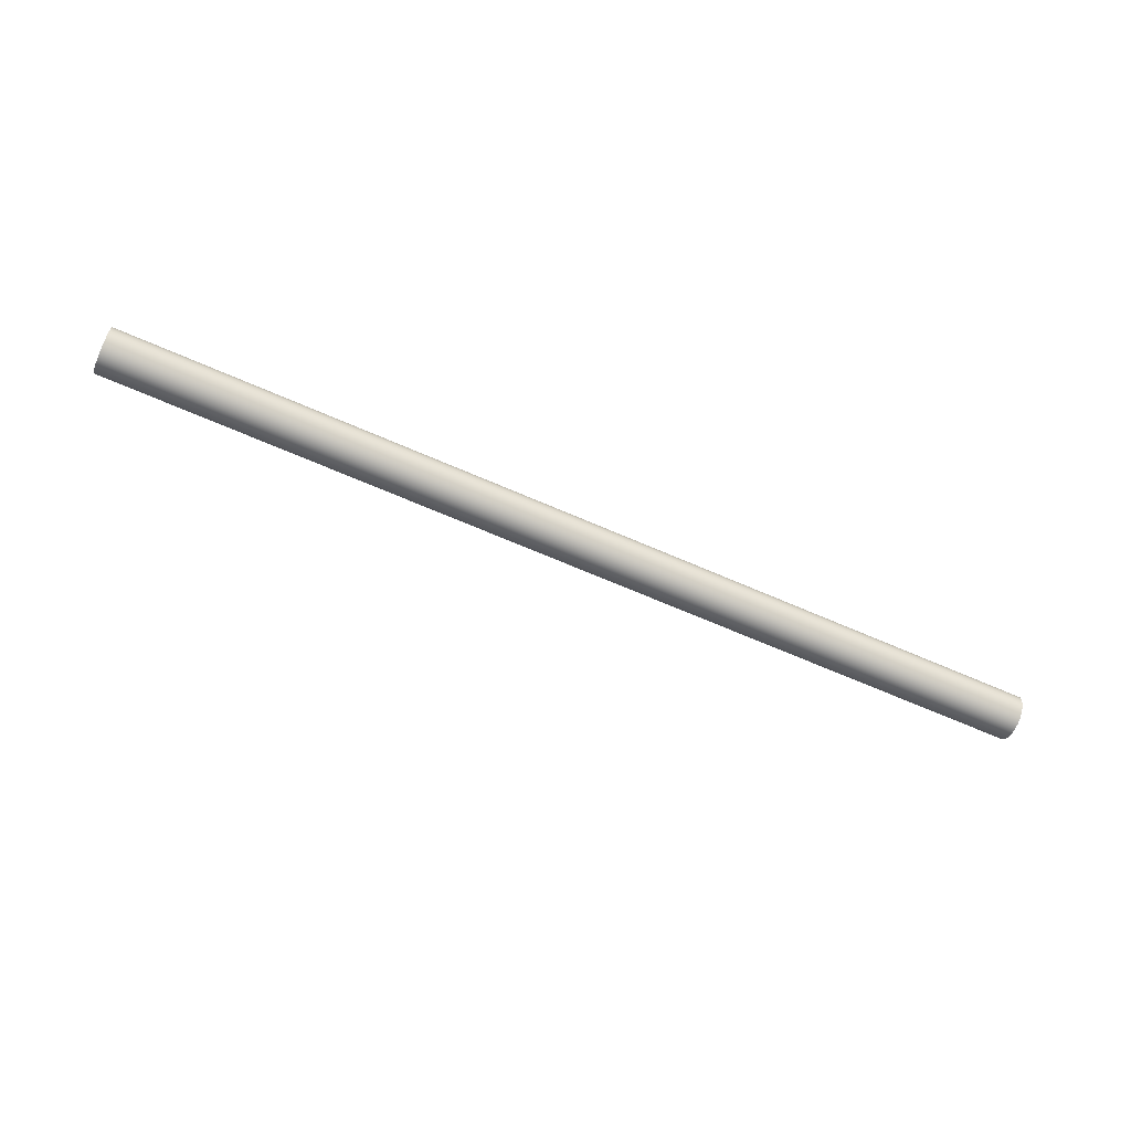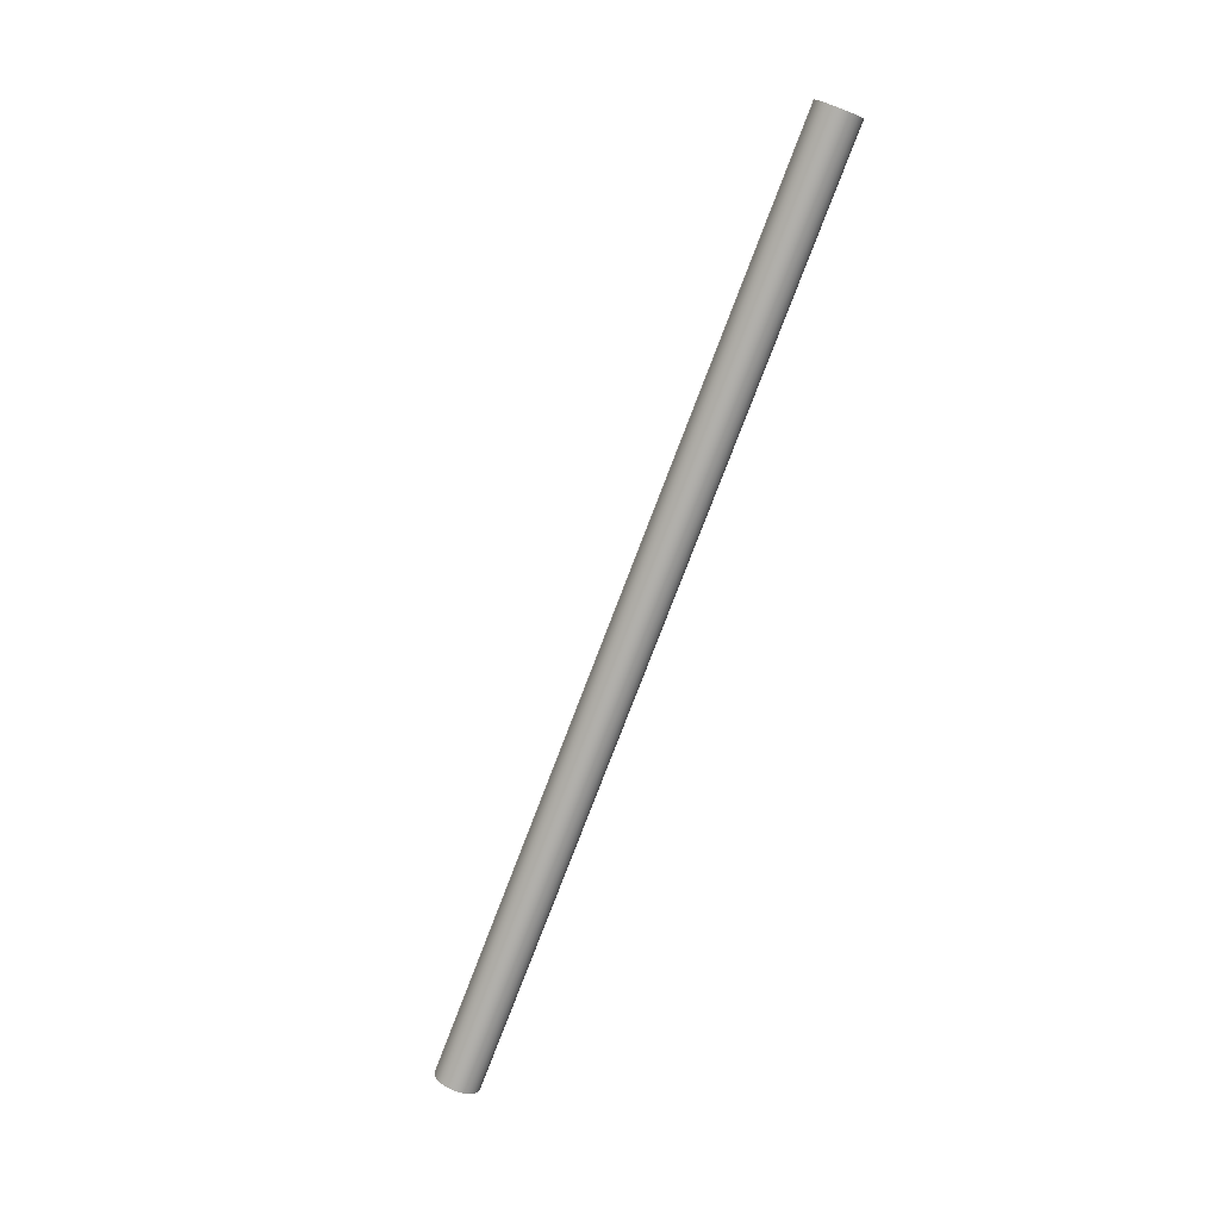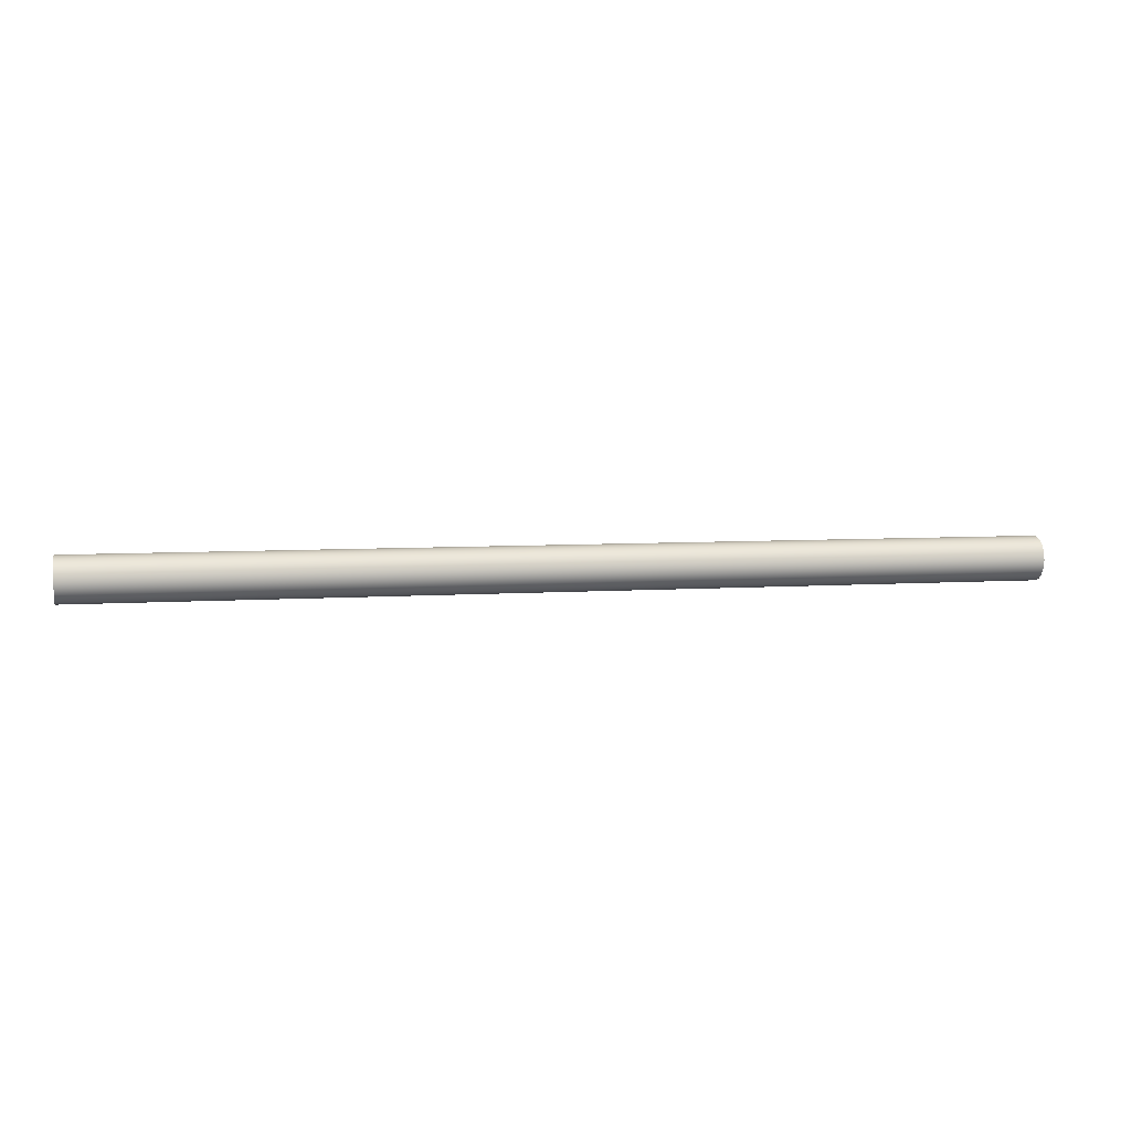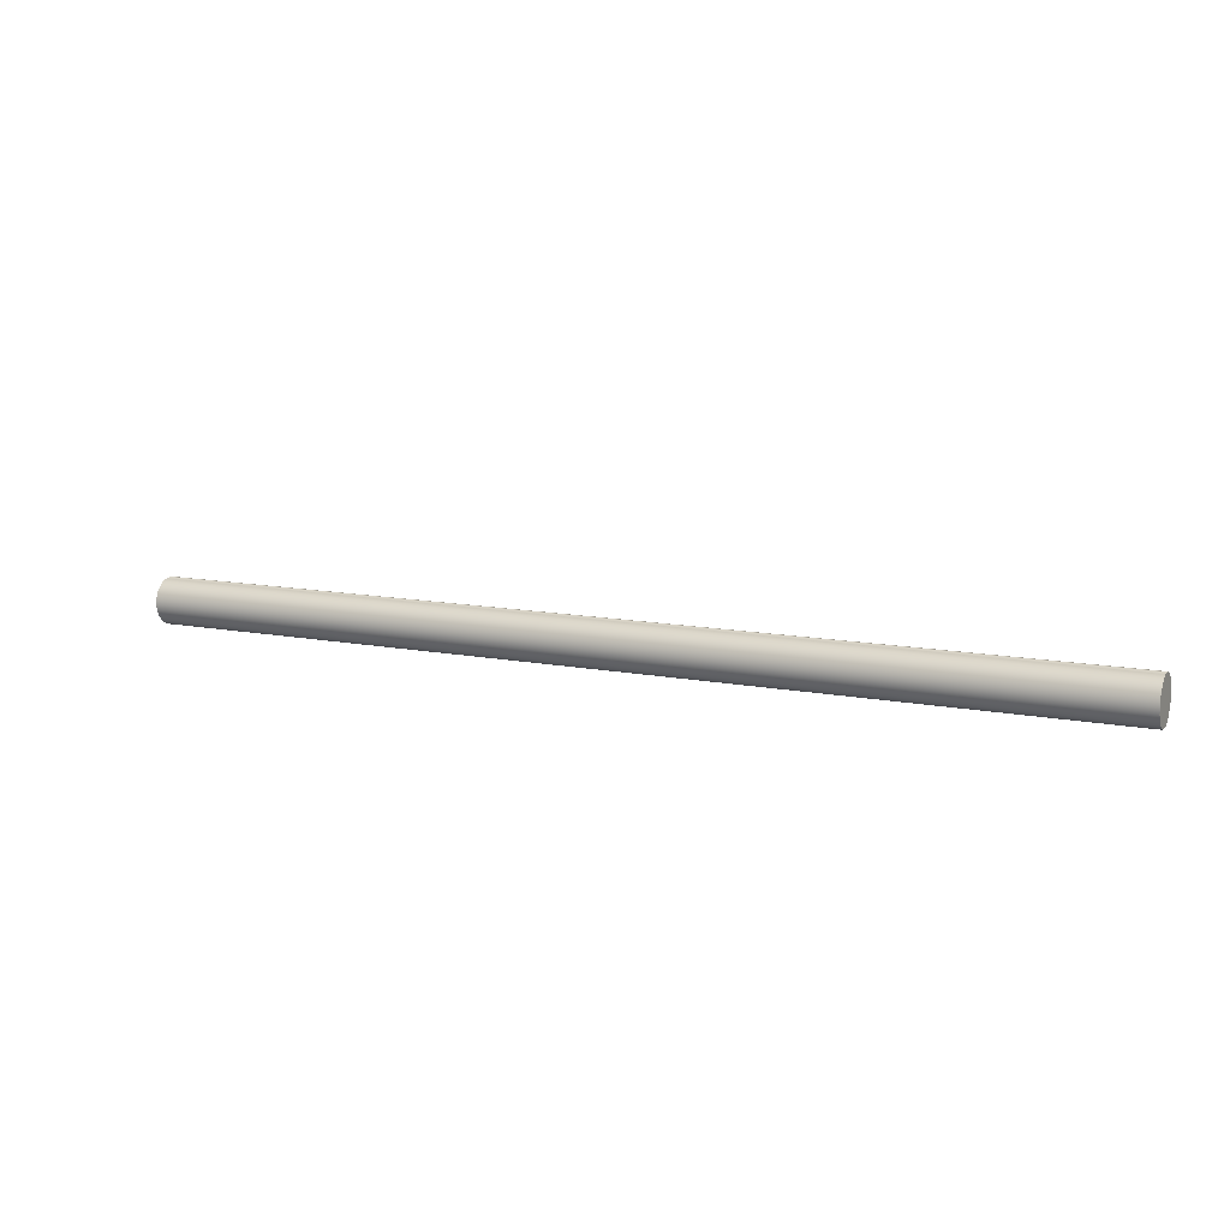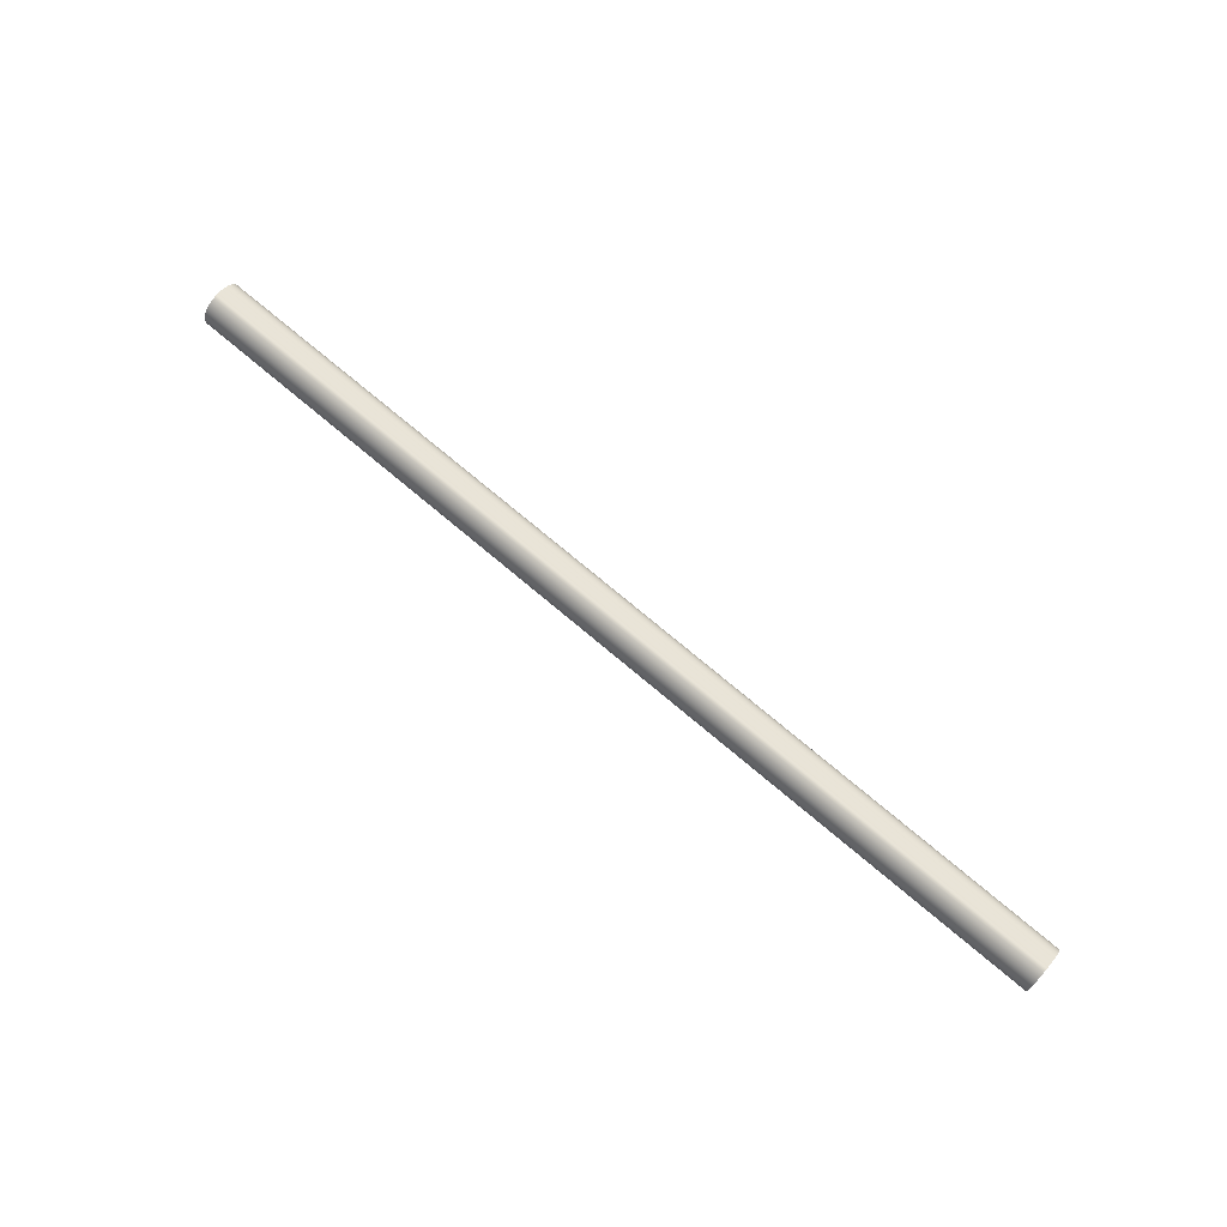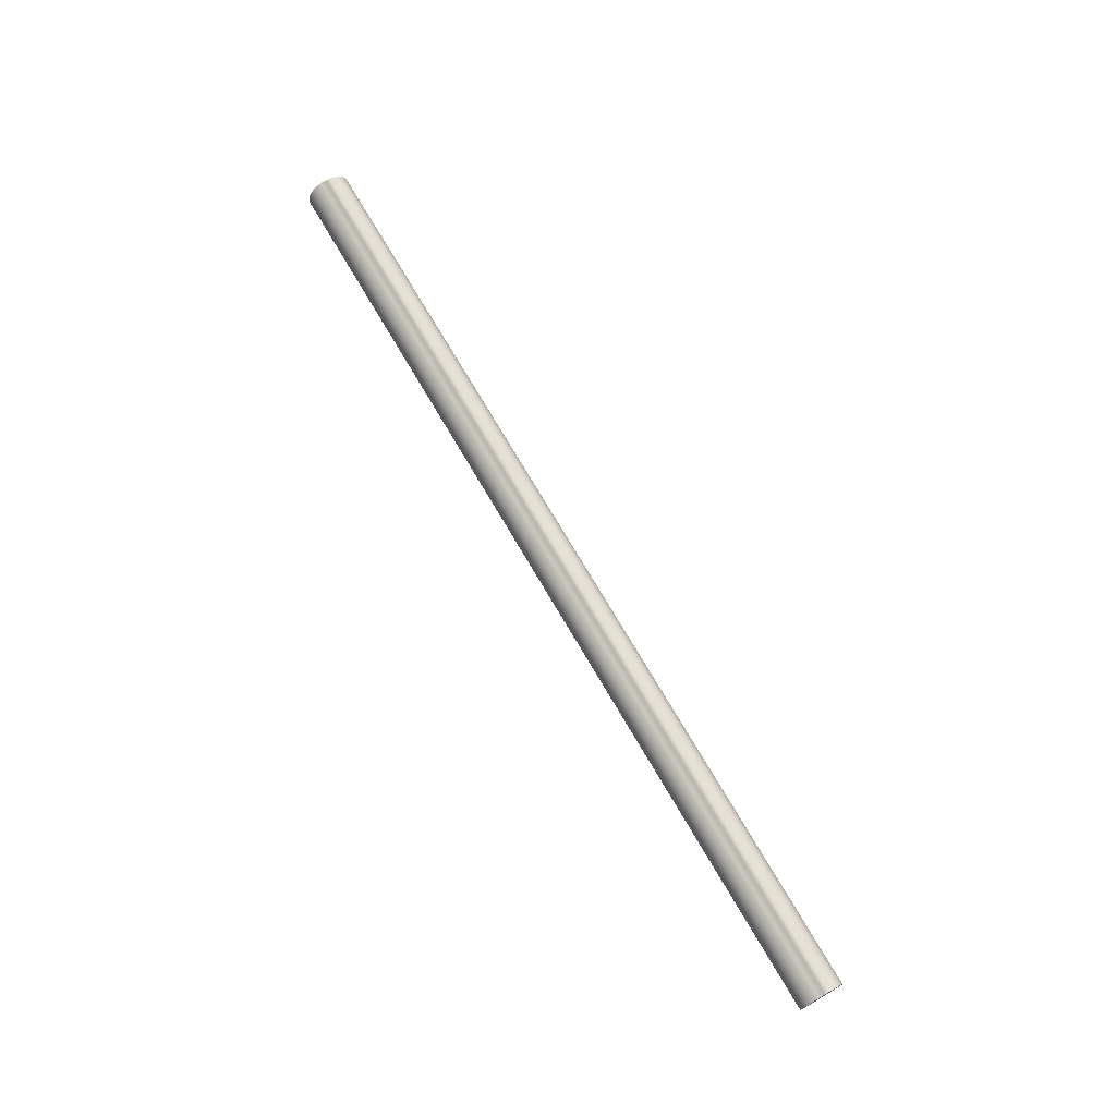
<metadata>
{"format":"obj","ext":"obj","renderer":"f3d","projection":"perspective","resolution":1024,"background":"white","views":[{"elev":-64.7,"azim":156.0,"up":"+Y"},{"elev":-77.4,"azim":69.2,"up":"+Y"},{"elev":5.7,"azim":167.5,"up":"+Y"},{"elev":11.6,"azim":25.2,"up":"+Z"},{"elev":73.6,"azim":-139.8,"up":"+Z"},{"elev":71.8,"azim":59.8,"up":"+Z"}]}
</metadata>
<code>
v -0.5378 0.5982 -0.5686
v 0.5676 0.5982 -0.5686
v -0.5378 0.5982 -0.6577
v 0.5676 0.5982 -0.6577
v -0.5378 0.5982 -0.631
v 0.5676 0.5982 -0.631
v -0.5378 0.5914 -0.6319
v 0.5676 0.605 -0.6319
v 0.5676 0.5914 -0.6319
v -0.5378 0.5982 -0.6844
v -0.5378 0.605 -0.6319
v 0.5676 0.5982 -0.6844
v 0.5676 0.5914 -0.6835
v -0.5378 0.585 -0.6345
v -0.5378 0.5914 -0.6835
v -0.5378 0.605 -0.6835
v 0.5676 0.6113 -0.6345
v 0.5676 0.605 -0.6835
v 0.5676 0.585 -0.6809
v 0.5676 0.585 -0.6345
v -0.5378 0.6113 -0.6809
v -0.5378 0.6113 -0.6345
v -0.5378 0.5796 -0.6388
v -0.5378 0.585 -0.6809
v 0.5676 0.6167 -0.6388
v 0.5676 0.6113 -0.6809
v 0.5676 0.5796 -0.6766
v 0.5676 0.5796 -0.6388
v -0.5378 0.6167 -0.6766
v -0.5378 0.6167 -0.6388
v 0.5676 0.5754 -0.6443
v -0.5378 0.5796 -0.6766
v 0.5676 0.6209 -0.6443
v 0.5676 0.6167 -0.6766
v 0.5676 0.5754 -0.6711
v -0.5378 0.5754 -0.6443
v -0.5378 0.6209 -0.6711
v -0.5378 0.6209 -0.6443
v -0.5378 0.5754 -0.6711
v 0.5676 0.5728 -0.6508
v 0.5676 0.5728 -0.6646
v 0.5676 0.6235 -0.6508
v 0.5676 0.6209 -0.6711
v -0.5378 0.5728 -0.6646
v -0.5378 0.5728 -0.6508
v -0.5378 0.6235 -0.6646
v -0.5378 0.6235 -0.6508
v 0.5676 0.5719 -0.6577
v -0.5378 0.5719 -0.6577
v 0.5676 0.6244 -0.6577
v 0.5676 0.6235 -0.6646
v -0.5378 0.6244 -0.6577
f 5 4 3
f 3 4 5
f 4 5 6
f 6 5 4
f 6 7 5
f 5 8 6
f 7 6 9
f 7 10 5
f 8 5 11
f 12 6 8
f 13 9 6
f 9 14 7
f 7 15 10
f 5 10 16
f 5 16 11
f 11 17 8
f 13 6 12
f 12 8 18
f 19 9 13
f 14 9 20
f 14 15 7
f 13 10 15
f 10 18 16
f 11 16 21
f 17 11 22
f 18 8 17
f 10 13 12
f 18 10 12
f 19 20 9
f 15 19 13
f 20 23 14
f 14 24 15
f 18 21 16
f 11 21 22
f 22 25 17
f 18 17 26
f 27 20 19
f 19 15 24
f 23 20 28
f 23 24 14
f 21 18 26
f 22 21 29
f 25 22 30
f 26 17 25
f 27 28 20
f 24 27 19
f 31 23 28
f 23 32 24
f 26 29 21
f 22 29 30
f 30 33 25
f 26 25 34
f 35 28 27
f 27 24 32
f 23 31 36
f 35 31 28
f 36 32 23
f 29 26 34
f 30 29 37
f 33 30 38
f 34 25 33
f 27 39 35
f 39 27 32
f 40 36 31
f 41 31 35
f 36 39 32
f 34 37 29
f 30 37 38
f 38 42 33
f 34 33 43
f 44 35 39
f 36 40 45
f 41 40 31
f 35 44 41
f 45 39 36
f 37 34 43
f 38 37 46
f 42 38 47
f 43 33 42
f 45 44 39
f 48 45 40
f 40 41 48
f 49 41 44
f 43 46 37
f 38 46 47
f 47 50 42
f 43 42 51
f 44 45 49
f 45 48 49
f 41 49 48
f 46 43 51
f 47 46 52
f 50 47 52
f 51 42 50
f 51 52 46
f 52 51 50
f 1 3 5
f 5 3 1
f 4 2 6
f 6 2 4
f 5 7 6
f 6 8 5
f 9 6 7
f 5 10 7
f 11 5 8
f 8 6 12
f 6 9 13
f 7 14 9
f 10 15 7
f 16 10 5
f 11 16 5
f 8 17 11
f 12 6 13
f 18 8 12
f 13 9 19
f 20 9 14
f 7 15 14
f 15 10 13
f 16 18 10
f 21 16 11
f 22 11 17
f 17 8 18
f 12 13 10
f 12 10 18
f 9 20 19
f 13 19 15
f 14 23 20
f 15 24 14
f 16 21 18
f 22 21 11
f 17 25 22
f 26 17 18
f 19 20 27
f 24 15 19
f 28 20 23
f 14 24 23
f 26 18 21
f 29 21 22
f 30 22 25
f 25 17 26
f 20 28 27
f 19 27 24
f 28 23 31
f 24 32 23
f 21 29 26
f 30 29 22
f 25 33 30
f 34 25 26
f 27 28 35
f 32 24 27
f 36 31 23
f 28 31 35
f 23 32 36
f 34 26 29
f 37 29 30
f 38 30 33
f 33 25 34
f 35 39 27
f 32 27 39
f 31 36 40
f 35 31 41
f 32 39 36
f 29 37 34
f 38 37 30
f 33 42 38
f 43 33 34
f 39 35 44
f 45 40 36
f 31 40 41
f 41 44 35
f 36 39 45
f 43 34 37
f 46 37 38
f 47 38 42
f 42 33 43
f 39 44 45
f 40 45 48
f 48 41 40
f 44 41 49
f 37 46 43
f 47 46 38
f 42 50 47
f 51 42 43
f 49 45 44
f 49 48 45
f 48 49 41
f 51 43 46
f 52 46 47
f 52 47 50
f 50 42 51
f 46 52 51
f 50 51 52

</code>
